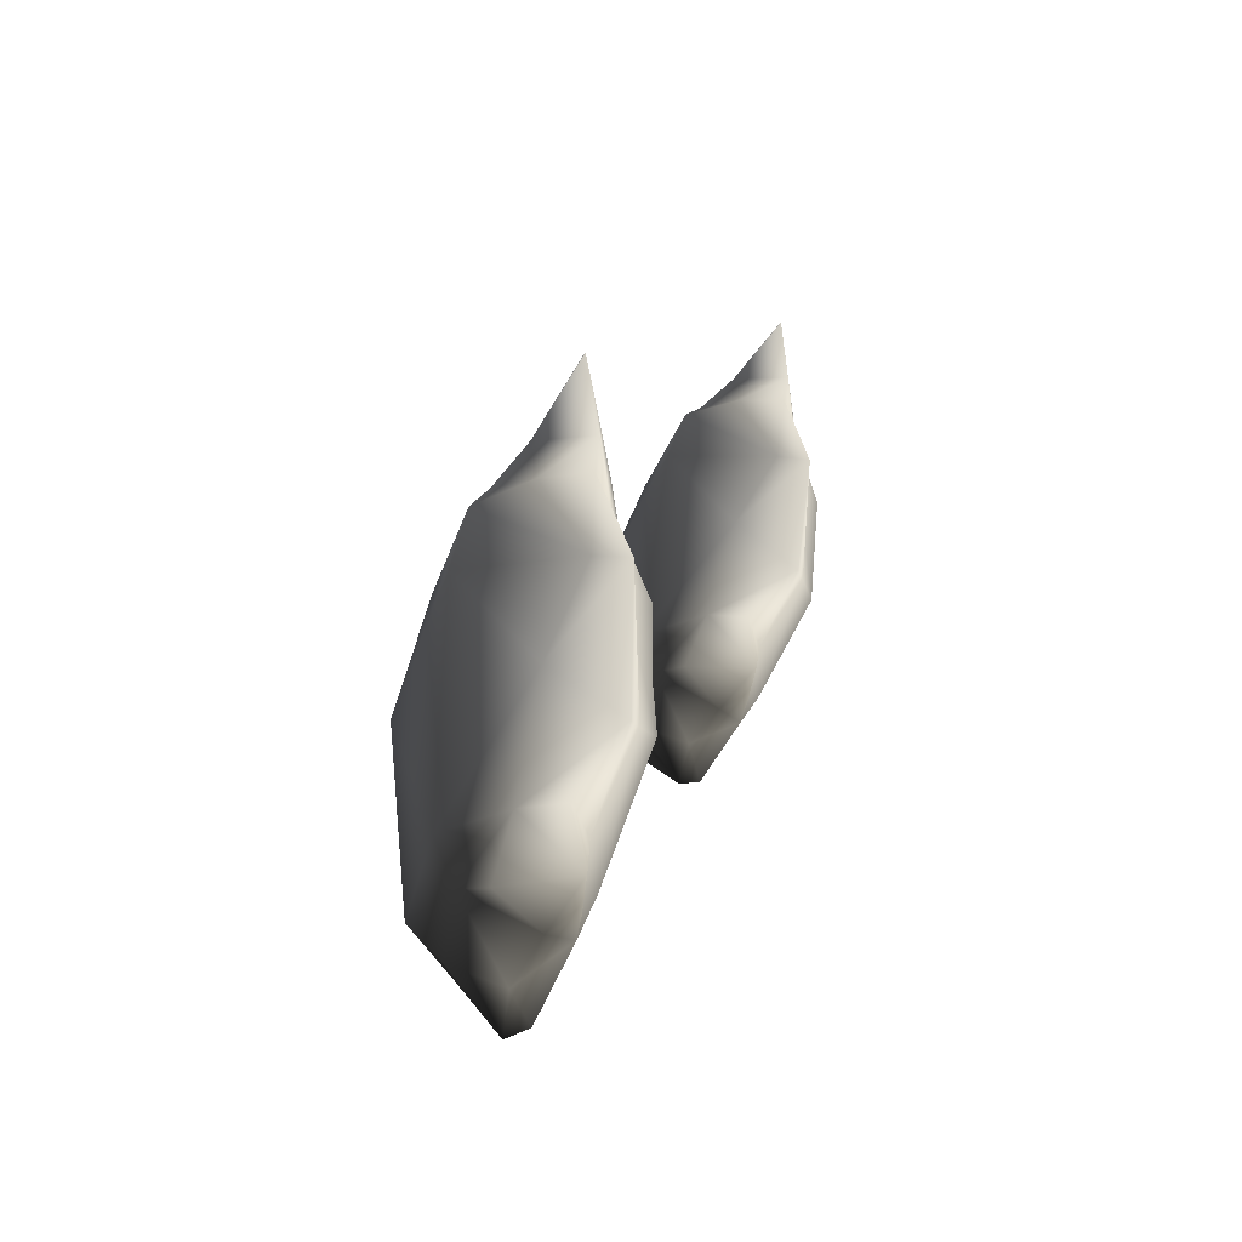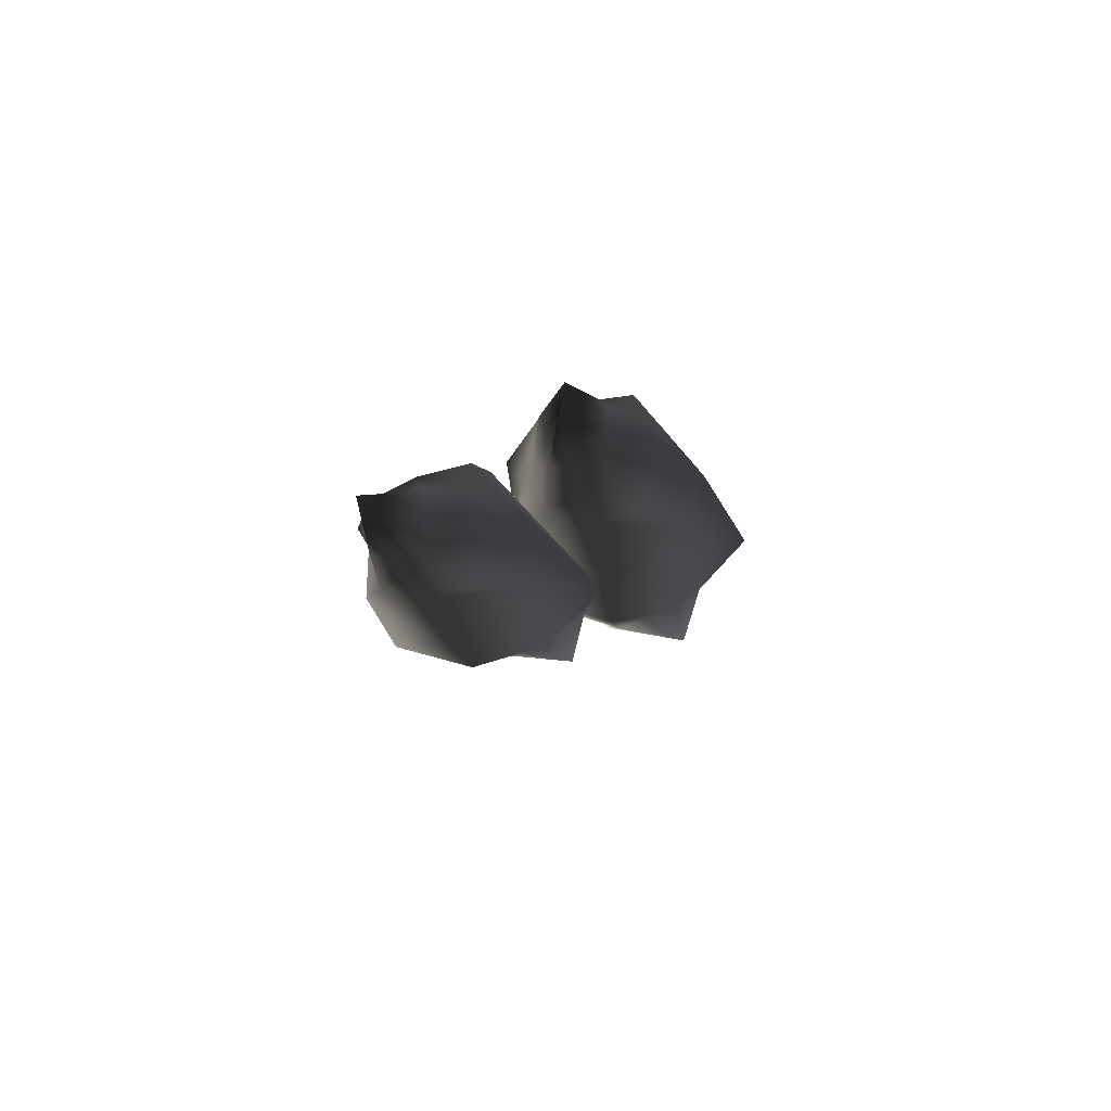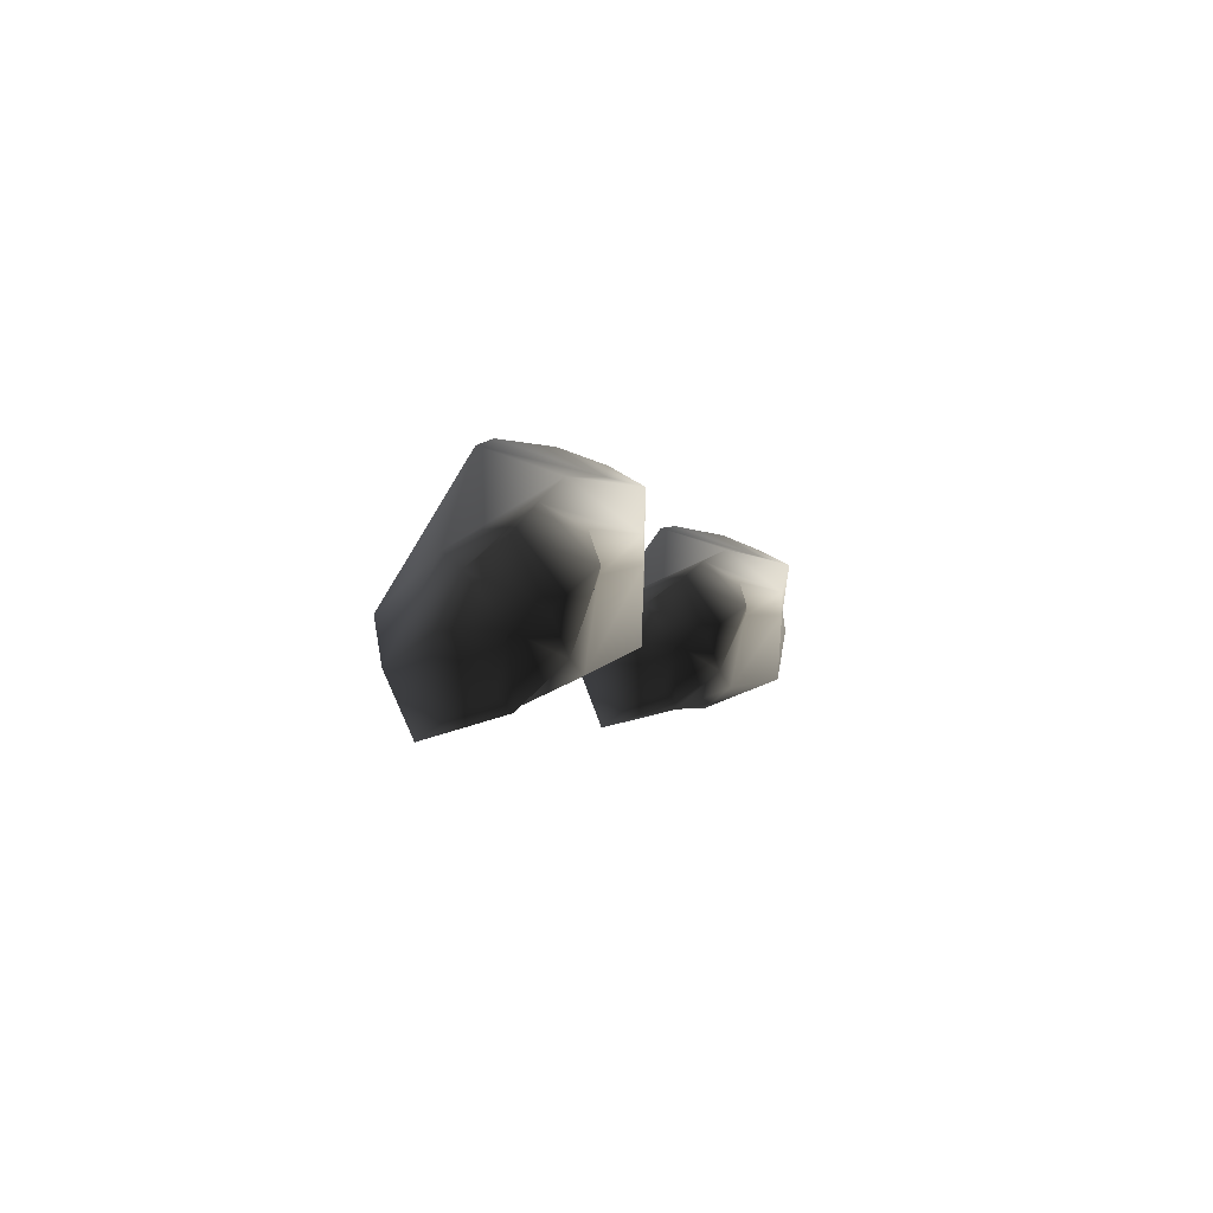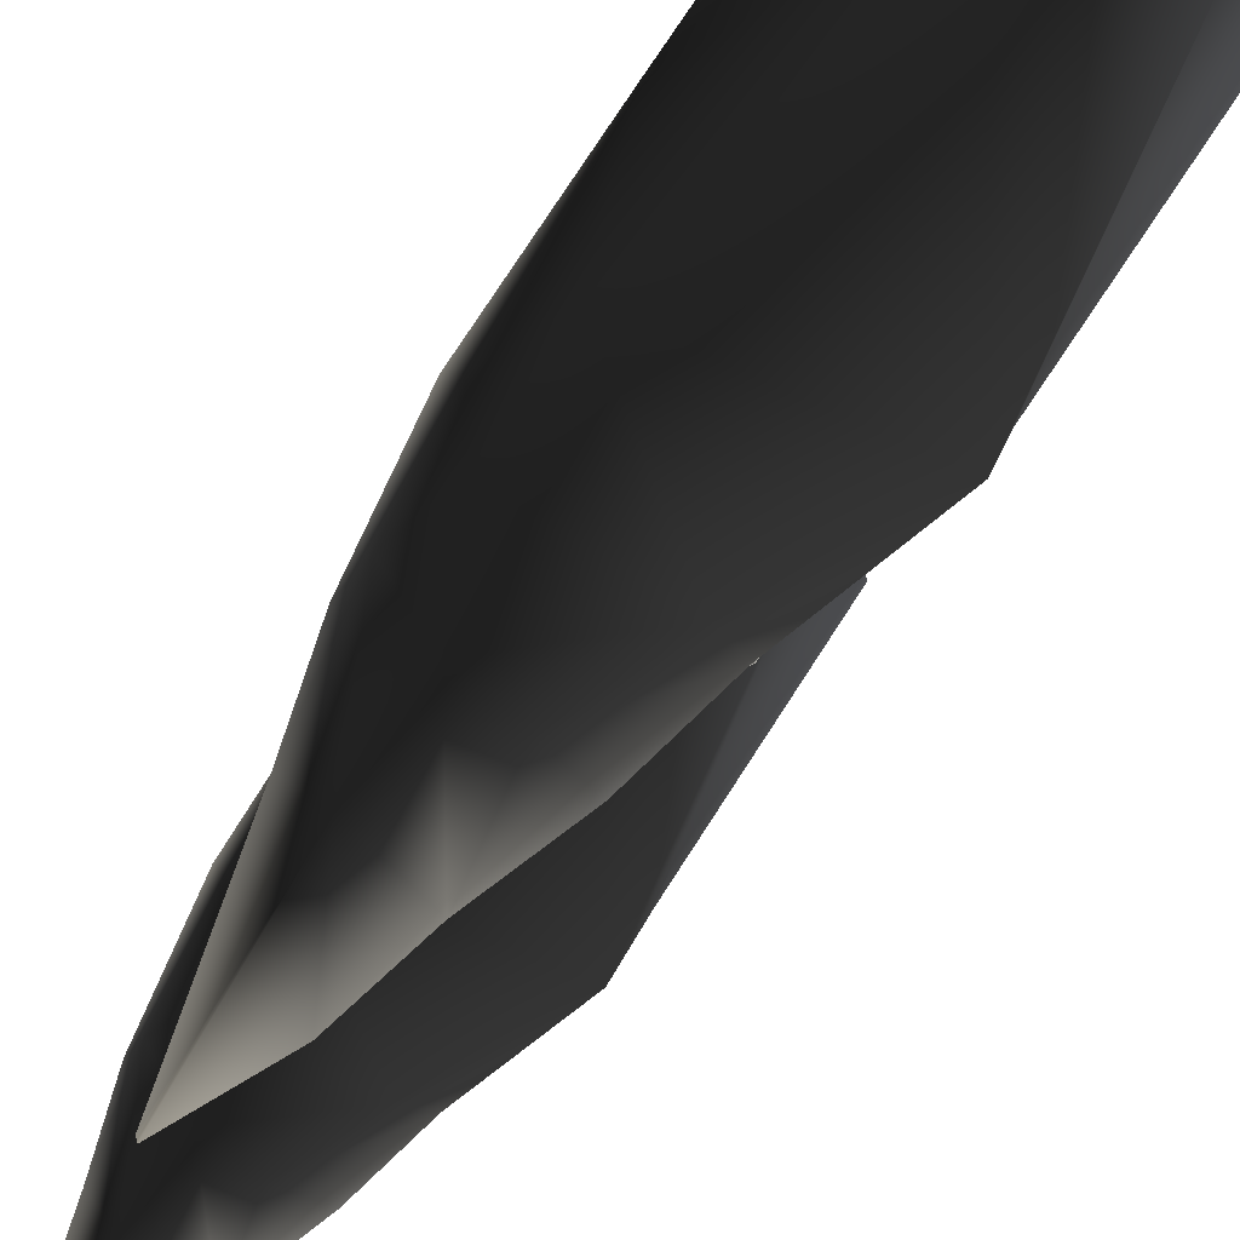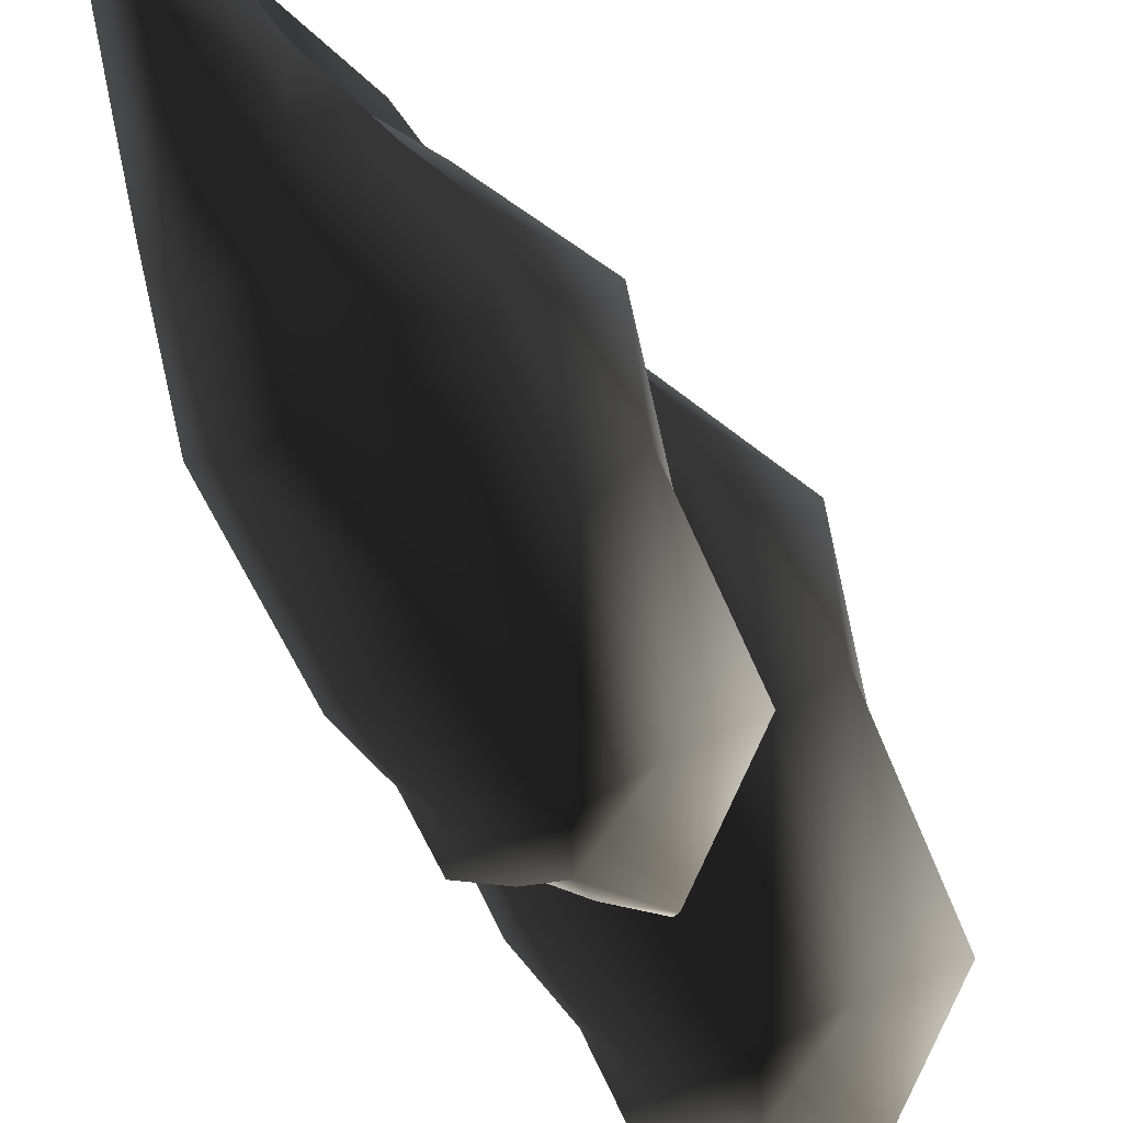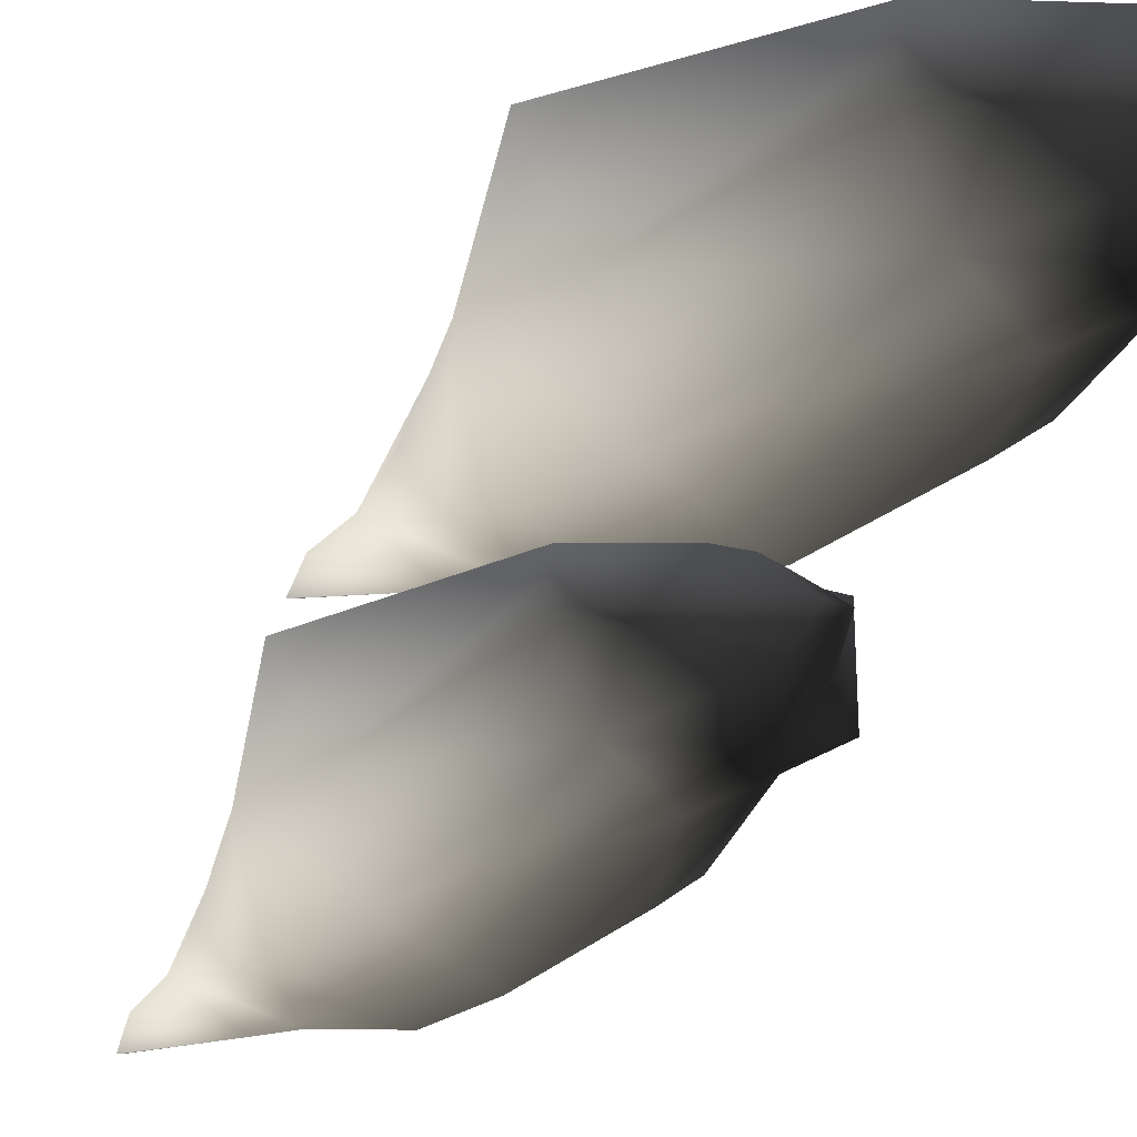
<metadata>
{"format":"obj","ext":"obj","renderer":"f3d","projection":"perspective","resolution":1024,"background":"white","views":[{"elev":-44.3,"azim":65.2,"up":"+Y"},{"elev":75.5,"azim":-134.2,"up":"+Y"},{"elev":-78.3,"azim":53.8,"up":"+Y"},{"elev":79.3,"azim":-148.8,"up":"+Z"},{"elev":-61.9,"azim":-161.7,"up":"+Z"},{"elev":-16.8,"azim":-39.4,"up":"+Z"}]}
</metadata>
<code>
g Object024
v 0.2638 -1.857 -0.2847
v 0.3906 -1.818 -0.1365
v 0.4413 -1.308 -0.3923
v 0.3436 -2.124 -0.238
v 0.3188 -1.21 -0.4913
v 0.5161 -0.3742 -0.3746
v 0.1415 -2.172 -0.3041
v 0.1034 -2.285 -0.1594
v -0.03532 -2.162 -0.3597
v -0.01501 -2.504 -0.05899
v 0.416 -0.4362 -0.364
v 0.4255 0.2275 -0.2164
v -0.1243 -1.823 -0.4939
v -0.2806 -2.469 -0.2706
v -0.2311 -2.598 -0.1255
v -0.413 -1.837 -0.3373
v -0.04352 -0.8862 -0.7517
v 0.3259 0.09777 -0.3507
v 0.3421 0.6112 -0.2659
v -0.7389 -1.988 -0.06864
v -0.4816 -0.7994 -0.5308
v 0.1498 -0.2221 -0.6414
v 0.1078 0.6357 -0.4388
v 0.1694 1.453 -0.2646
v 0.1547 1.466 -0.2638
v -0.4377 -0.1968 -0.5088
v -0.4653 -0.1054 -0.001545
v -0.6792 -0.8894 -0.1638
v 0.02917 0.2119 -0.5415
v -0.1663 0.6945 -0.2594
v -0.2028 0.2571 -0.3977
v -0.05484 1.076 -0.2589
v 0.1385 0.6446 0.01347
v 0.1694 1.453 -0.2646
v 0.3421 0.6112 -0.2659
v 0.3599 0.1218 0.05931
v 0.4255 0.2275 -0.2164
v -0.3347 0.2894 -0.2171
v 0.09224 0.2587 0.1928
v -0.1543 0.2997 0.1482
v 0.4418 -0.3716 -0.1924
v 0.5161 -0.3742 -0.3746
v -0.3659 -0.08497 0.2918
v 0.2366 -0.08366 0.3446
v 0.4223 -1.115 0.02141
v 0.4413 -1.308 -0.3923
v 0.2155 -0.5178 0.4097
v -0.7111 -0.6464 0.3343
v 0.3747 -1.919 0.1039
v 0.3906 -1.818 -0.1365
v 0.3436 -2.124 -0.238
v -0.04615 -1.81 0.3028
v -0.5853 -1.882 0.2178
v 0.2522 -2.247 0.1402
v 0.1034 -2.285 -0.1594
v -0.005559 -2.093 0.2024
v -0.01501 -2.504 -0.05899
v -0.2294 -2.304 0.1537
v 0.3044 -0.4563 -1.129
v 0.4131 -0.4052 -1.016
v 0.4492 -0.004255 -1.287
v 0.3743 -0.673 -1.066
v 0.3438 0.06532 -1.374
v 0.506 0.782 -1.375
v 0.2032 -0.7252 -1.105
v 0.1736 -0.8051 -0.9702
v 0.05315 -0.7263 -1.144
v 0.07642 -0.9804 -0.8566
v 0.4221 0.729 -1.354
v 0.4272 1.301 -1.302
v -0.02599 -0.4585 -1.288
v -0.1507 -0.9791 -1.024
v -0.1062 -1.071 -0.891
v -0.2677 -0.4594 -1.14
v 0.03244 0.3007 -1.607
v 0.3424 1.176 -1.395
v 0.3535 1.615 -1.38
v -0.5384 -0.5646 -0.8816
v -0.3353 0.3876 -1.409
v 0.1924 0.8731 -1.596
v 0.1534 1.613 -1.515
v 0.2019 2.317 -1.459
v 0.1894 2.328 -1.459
v -0.3021 0.8958 -1.456
v -0.3198 1.026 -1.04
v -0.4969 0.3471 -1.081
v 0.08871 1.245 -1.552
v -0.07621 1.675 -1.357
v -0.1057 1.293 -1.424
v 0.01524 1.997 -1.402
v 0.1848 1.669 -1.139
v 0.2019 2.317 -1.459
v 0.3535 1.615 -1.38
v 0.376 1.24 -1.056
v 0.4272 1.301 -1.302
v -0.215 1.336 -1.269
v 0.1507 1.364 -0.9451
v -0.05829 1.388 -0.9738
v 0.4455 0.802 -1.219
v 0.506 0.782 -1.375
v -0.2324 1.076 -0.8015
v 0.2769 1.096 -0.789
v 0.4369 0.2012 -0.9598
v 0.4492 -0.004255 -1.287
v 0.2629 0.7388 -0.6873
v -0.5194 0.6031 -0.6881
v 0.4033 -0.4644 -0.8028
v 0.4131 -0.4052 -1.016
v 0.3743 -0.673 -1.066
v 0.04975 -0.3611 -0.6257
v -0.406 -0.442 -0.661
v 0.3027 -0.7382 -0.7311
v 0.1736 -0.8051 -0.9702
v 0.08475 -0.6079 -0.6819
v 0.07642 -0.9804 -0.8566
v -0.1033 -0.7947 -0.6885
g Object024_0
f 3 2 1
f 2 4 1
f 5 3 1
f 6 3 5
f 4 7 1
f 7 4 8
f 9 7 8
f 1 7 9
f 8 10 9
f 11 6 5
f 12 6 11
f 5 1 13
f 13 1 9
f 10 14 9
f 14 10 15
f 9 14 16
f 13 9 16
f 17 5 13
f 11 5 17
f 18 12 11
f 18 19 12
f 20 14 15
f 20 16 14
f 16 21 13
f 21 17 13
f 22 11 17
f 18 11 22
f 23 19 18
f 24 19 23
f 25 24 23
f 26 22 17
f 21 26 17
f 27 26 21
f 28 21 16
f 20 28 16
f 28 27 21
f 29 18 22
f 29 22 26
f 29 23 18
f 30 23 29
f 31 29 26
f 27 31 26
f 31 30 29
f 32 25 23
f 30 32 23
f 25 32 33
f 32 30 33
f 34 25 33
f 35 34 33
f 33 36 35
f 35 36 37
f 38 31 27
f 38 30 31
f 33 30 39
f 33 39 36
f 30 38 40
f 38 27 40
f 30 40 39
f 37 36 41
f 42 37 41
f 40 27 43
f 39 40 43
f 36 39 44
f 41 36 44
f 44 39 43
f 42 41 45
f 46 42 45
f 44 47 41
f 44 43 47
f 41 47 45
f 43 27 48
f 43 48 47
f 27 28 48
f 46 45 49
f 50 46 49
f 51 50 49
f 45 47 52
f 47 48 52
f 49 45 52
f 48 28 53
f 48 53 52
f 28 20 53
f 54 51 49
f 51 54 55
f 49 52 56
f 54 49 56
f 54 56 55
f 56 52 53
f 57 55 56
f 53 20 58
f 58 56 53
f 58 57 56
f 58 20 15
f 57 58 15
f 61 60 59
f 60 62 59
f 63 61 59
f 64 61 63
f 62 65 59
f 65 62 66
f 67 65 66
f 59 65 67
f 66 68 67
f 69 64 63
f 70 64 69
f 63 59 71
f 71 59 67
f 68 72 67
f 72 68 73
f 67 72 74
f 71 67 74
f 75 63 71
f 69 63 75
f 76 70 69
f 76 77 70
f 78 72 73
f 78 74 72
f 74 79 71
f 79 75 71
f 80 69 75
f 76 69 80
f 81 77 76
f 82 77 81
f 83 82 81
f 84 80 75
f 79 84 75
f 85 84 79
f 86 79 74
f 78 86 74
f 86 85 79
f 87 76 80
f 87 80 84
f 87 81 76
f 88 81 87
f 89 87 84
f 85 89 84
f 89 88 87
f 90 83 81
f 88 90 81
f 83 90 91
f 90 88 91
f 92 83 91
f 93 92 91
f 91 94 93
f 93 94 95
f 96 89 85
f 96 88 89
f 91 88 97
f 91 97 94
f 88 96 98
f 96 85 98
f 88 98 97
f 95 94 99
f 100 95 99
f 98 85 101
f 97 98 101
f 94 97 102
f 99 94 102
f 102 97 101
f 100 99 103
f 104 100 103
f 102 105 99
f 102 101 105
f 99 105 103
f 101 85 106
f 101 106 105
f 85 86 106
f 104 103 107
f 108 104 107
f 109 108 107
f 103 105 110
f 105 106 110
f 107 103 110
f 106 86 111
f 106 111 110
f 86 78 111
f 112 109 107
f 109 112 113
f 107 110 114
f 112 107 114
f 112 114 113
f 114 110 111
f 115 113 114
f 111 78 116
f 116 114 111
f 116 115 114
f 116 78 73
f 115 116 73

</code>
